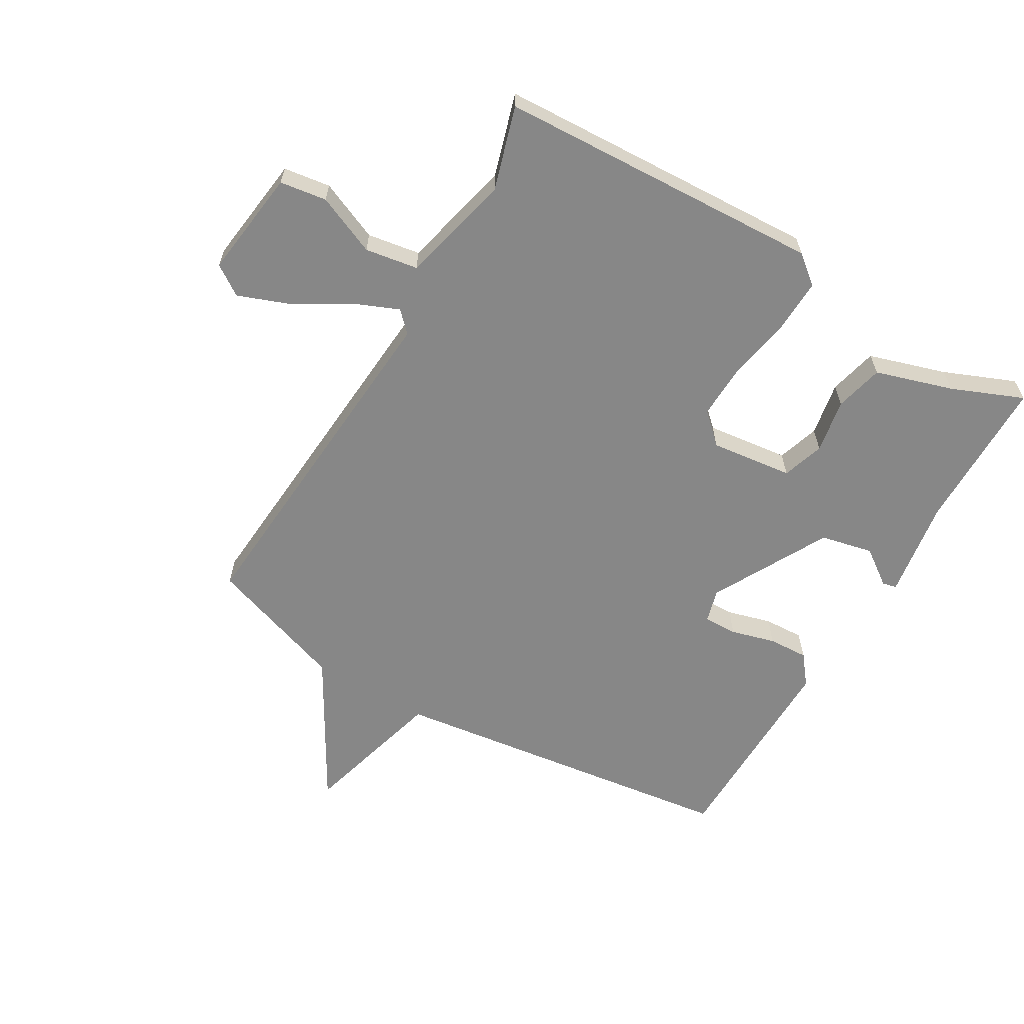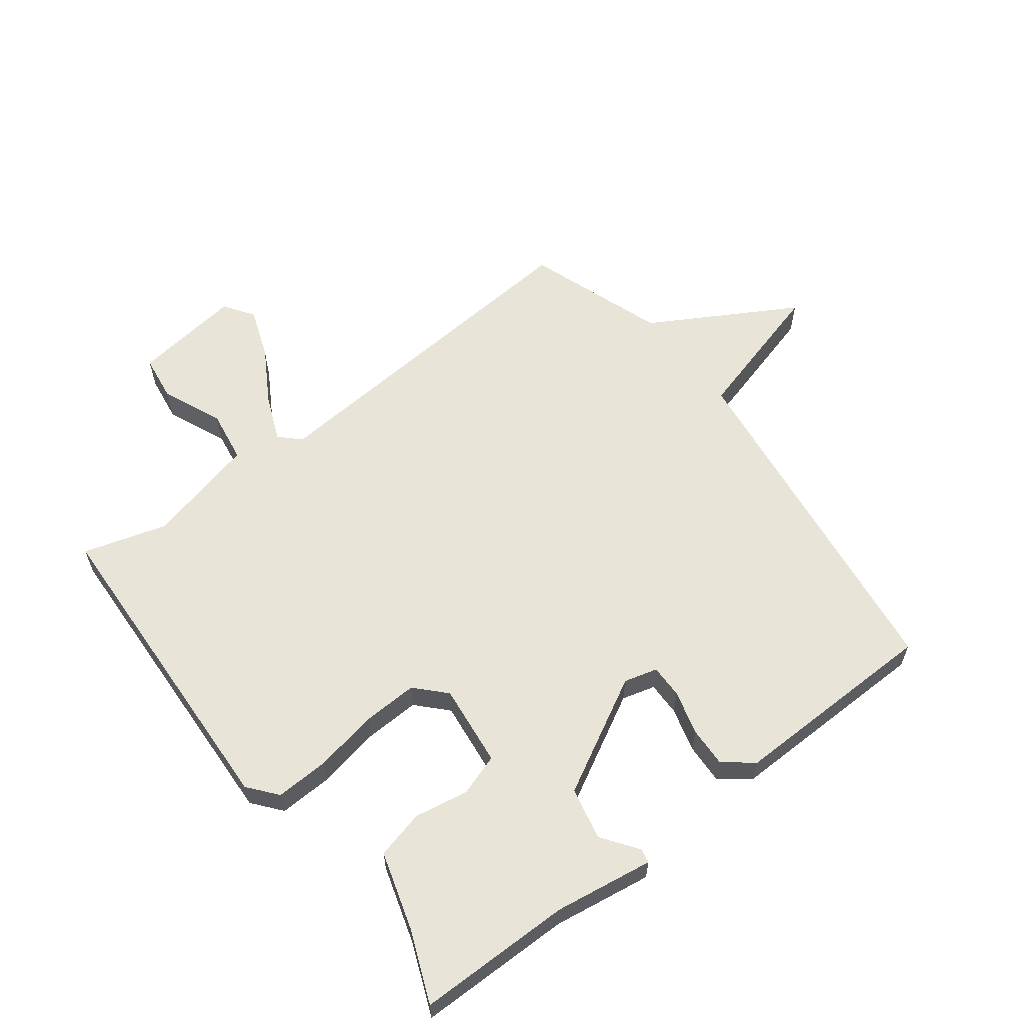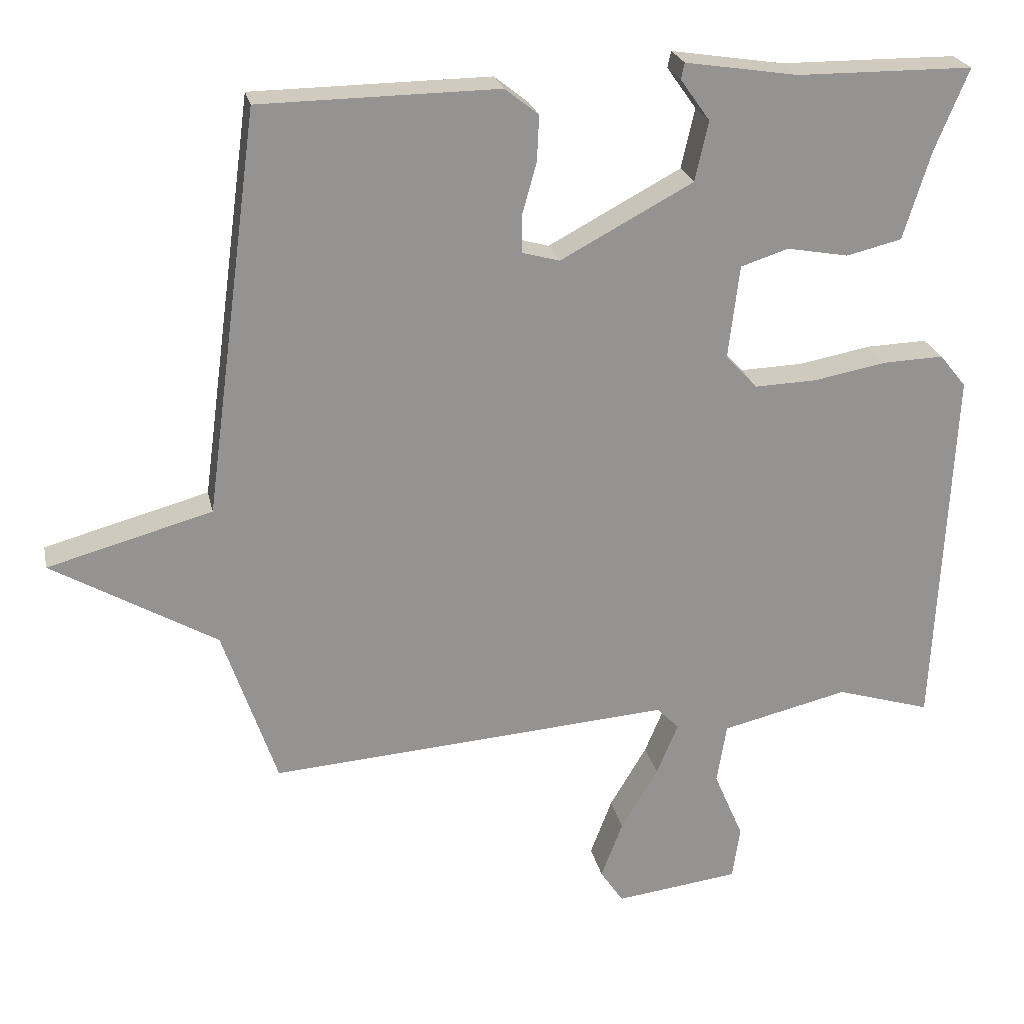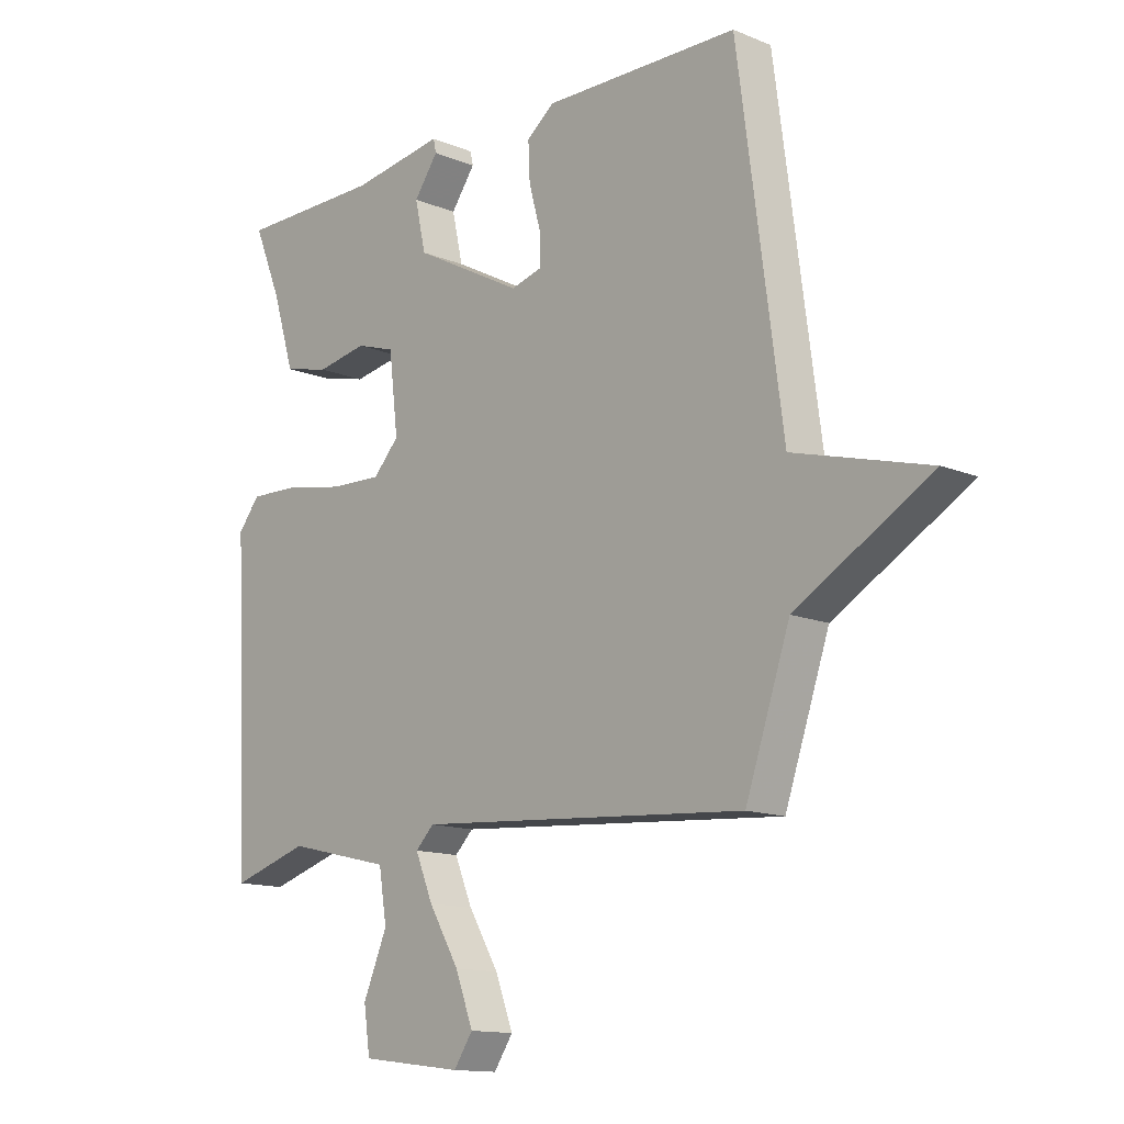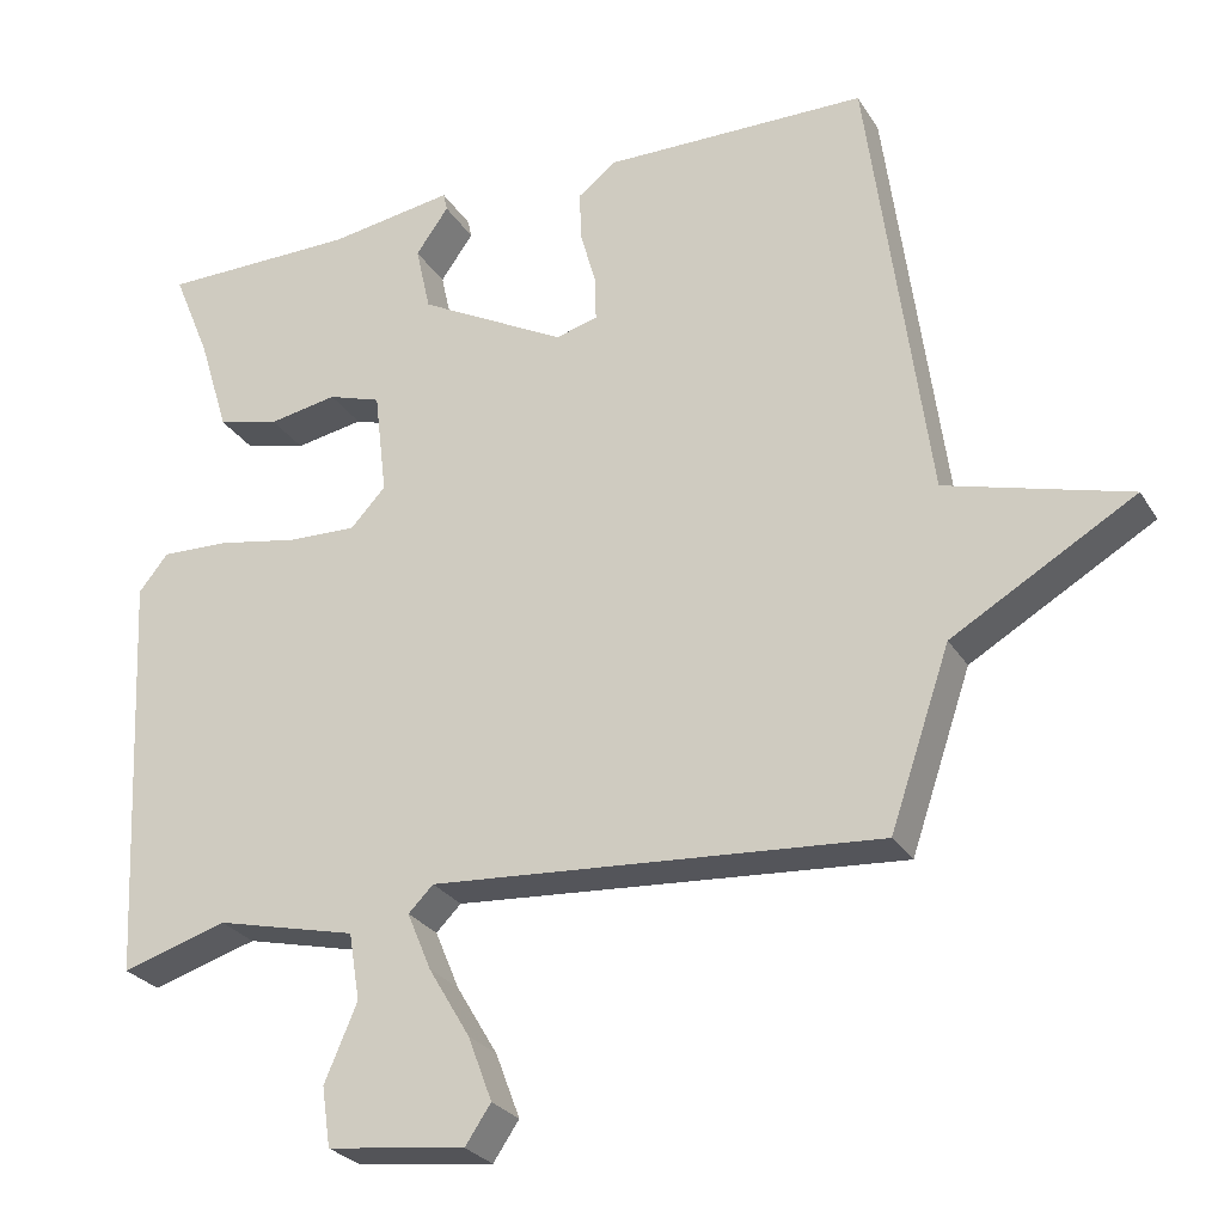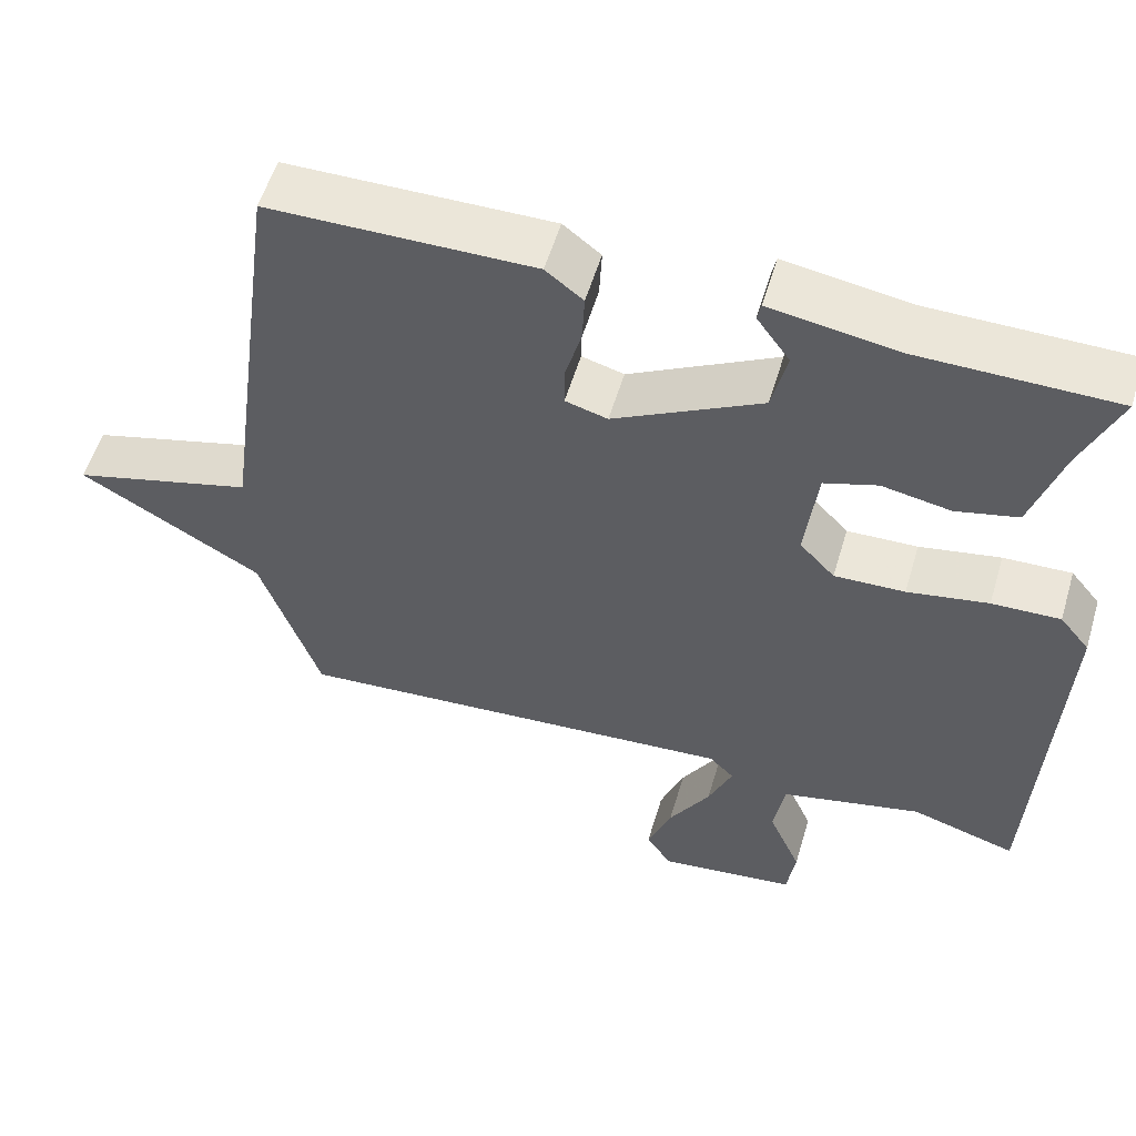
<metadata>
{"format":"obj","ext":"obj","renderer":"f3d","projection":"perspective","resolution":1024,"background":"white","views":[{"elev":-62.3,"azim":-120.4,"up":"+Y"},{"elev":60.4,"azim":-37.6,"up":"+Y"},{"elev":23.5,"azim":168.1,"up":"+Z"},{"elev":-13.4,"azim":47.0,"up":"+Z"},{"elev":-26.8,"azim":25.2,"up":"+Z"},{"elev":55.8,"azim":-163.4,"up":"+Z"}]}
</metadata>
<code>
v 0.5 0.07 0.5
v 0.577 0.07 -0.074
v 0.811 0.07 -0.138
v 0.577 0.07 -0.274
v 0.5 0.07 -0.5
v -0.074 0.07 -0.458
v -0.106 0.07 -0.49
v -0.075 0.07 -0.564
v -0.022 0.07 -0.653
v 0.009 0.07 -0.735
v -0.024 0.07 -0.784
v -0.201 0.07 -0.762
v -0.212 0.07 -0.686
v -0.17 0.07 -0.588
v -0.184 0.07 -0.502
v -0.365 0.07 -0.459
v -0.5 0.07 -0.5
v -0.525 0.07 0.029
v -0.487 0.07 0.076
v -0.4 0.07 0.073
v -0.297 0.07 0.054
v -0.207 0.07 0.051
v -0.162 0.07 0.099
v -0.178 0.07 0.233
v -0.246 0.07 0.255
v -0.334 0.07 0.239
v -0.413 0.07 0.258
v -0.452 0.07 0.384
v -0.5 0.07 0.5
v -0.249 0.07 0.502
v -0.088 0.07 0.527
v -0.083 0.07 0.504
v -0.125 0.07 0.445
v -0.106 0.07 0.36
v 0.083 0.07 0.259
v 0.137 0.07 0.274
v 0.136 0.07 0.329
v 0.116 0.07 0.401
v 0.113 0.07 0.466
v 0.161 0.07 0.504
v 0.5 0 0.5
v 0.577 0 -0.074
v 0.811 0 -0.138
v 0.577 0 -0.274
v 0.5 0 -0.5
v -0.074 0 -0.458
v -0.106 0 -0.49
v -0.075 0 -0.564
v -0.022 0 -0.653
v 0.009 0 -0.735
v -0.024 0 -0.784
v -0.201 0 -0.762
v -0.212 0 -0.686
v -0.17 0 -0.588
v -0.184 0 -0.502
v -0.365 0 -0.459
v -0.5 0 -0.5
v -0.525 0 0.029
v -0.487 0 0.076
v -0.4 0 0.073
v -0.297 0 0.054
v -0.207 0 0.051
v -0.162 0 0.099
v -0.178 0 0.233
v -0.246 0 0.255
v -0.334 0 0.239
v -0.413 0 0.258
v -0.452 0 0.384
v -0.5 0 0.5
v -0.249 0 0.502
v -0.088 0 0.527
v -0.083 0 0.504
v -0.125 0 0.445
v -0.106 0 0.36
v 0.083 0 0.259
v 0.137 0 0.274
v 0.136 0 0.329
v 0.116 0 0.401
v 0.113 0 0.466
v 0.161 0 0.504
f 40 1 2
f 39 40 2
f 38 39 2
f 37 38 2
f 36 37 2
f 35 36 2
f 34 35 2
f 30 31 32 33
f 30 33 34
f 29 30 34
f 28 29 34
f 27 28 34
f 26 27 34
f 25 26 34
f 24 25 34
f 23 24 34 2
f 19 20 21
f 18 19 21
f 17 18 21
f 16 17 21
f 15 16 21 22
f 14 15 22 23
f 12 13 14
f 11 12 14
f 10 11 14
f 9 10 14
f 8 9 14
f 7 8 14
f 4 5 6
f 3 4 6
f 2 3 6
f 23 2 6
f 23 6 7
f 7 14 23
f 42 41 80
f 42 80 79
f 42 79 78
f 42 78 77
f 42 77 76
f 42 76 75
f 42 75 74
f 73 72 71 70
f 74 73 70
f 74 70 69
f 74 69 68
f 74 68 67
f 74 67 66
f 74 66 65
f 74 65 64
f 42 74 64 63
f 61 60 59
f 61 59 58
f 61 58 57
f 61 57 56
f 62 61 56 55
f 63 62 55 54
f 54 53 52
f 54 52 51
f 54 51 50
f 54 50 49
f 54 49 48
f 54 48 47
f 46 45 44
f 46 44 43
f 46 43 42
f 46 42 63
f 47 46 63
f 63 54 47
f 1 41 42 2
f 2 42 43 3
f 3 43 44 4
f 4 44 45 5
f 5 45 46 6
f 6 46 47 7
f 7 47 48 8
f 8 48 49 9
f 9 49 50 10
f 10 50 51 11
f 11 51 52 12
f 12 52 53 13
f 13 53 54 14
f 14 54 55 15
f 15 55 56 16
f 16 56 57 17
f 17 57 58 18
f 18 58 59 19
f 19 59 60 20
f 20 60 61 21
f 21 61 62 22
f 22 62 63 23
f 23 63 64 24
f 24 64 65 25
f 25 65 66 26
f 26 66 67 27
f 27 67 68 28
f 28 68 69 29
f 29 69 70 30
f 30 70 71 31
f 31 71 72 32
f 32 72 73 33
f 33 73 74 34
f 34 74 75 35
f 35 75 76 36
f 36 76 77 37
f 37 77 78 38
f 38 78 79 39
f 39 79 80 40
f 40 80 41 1

</code>
